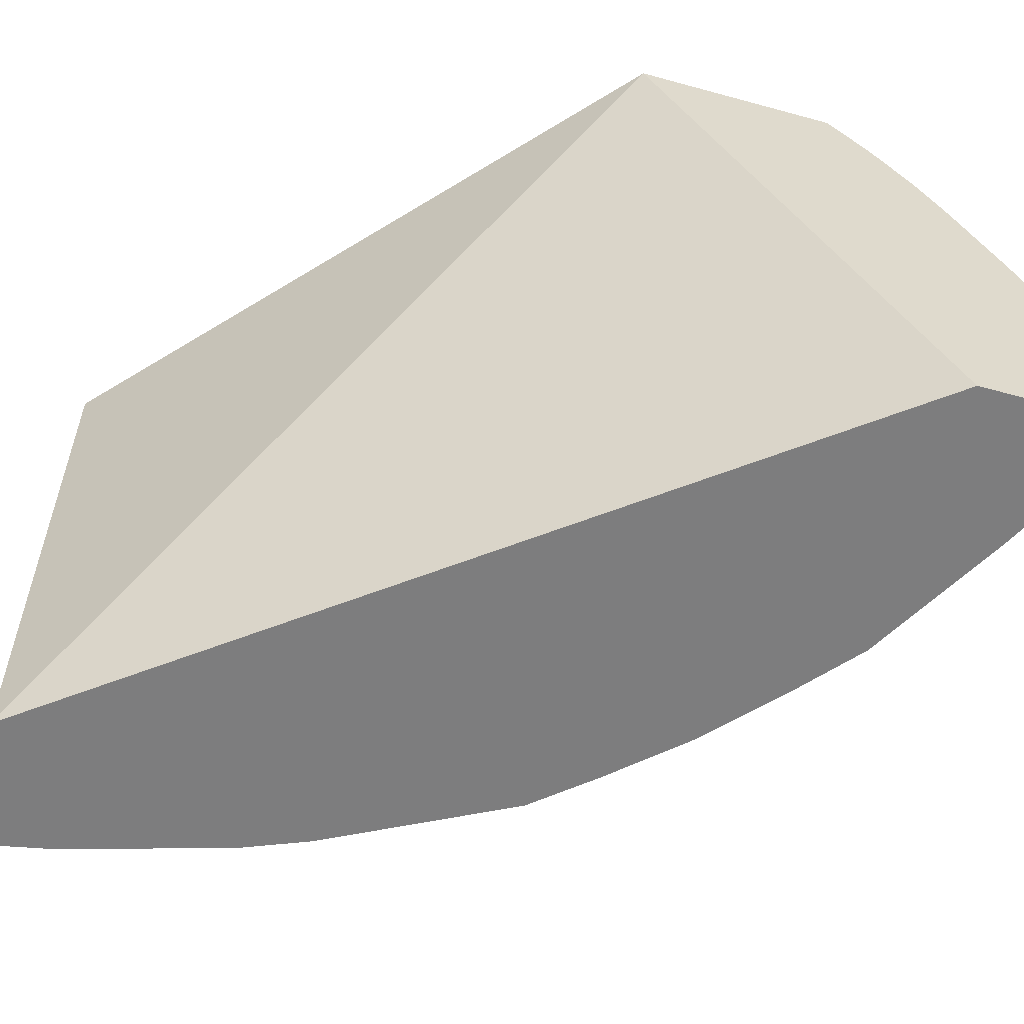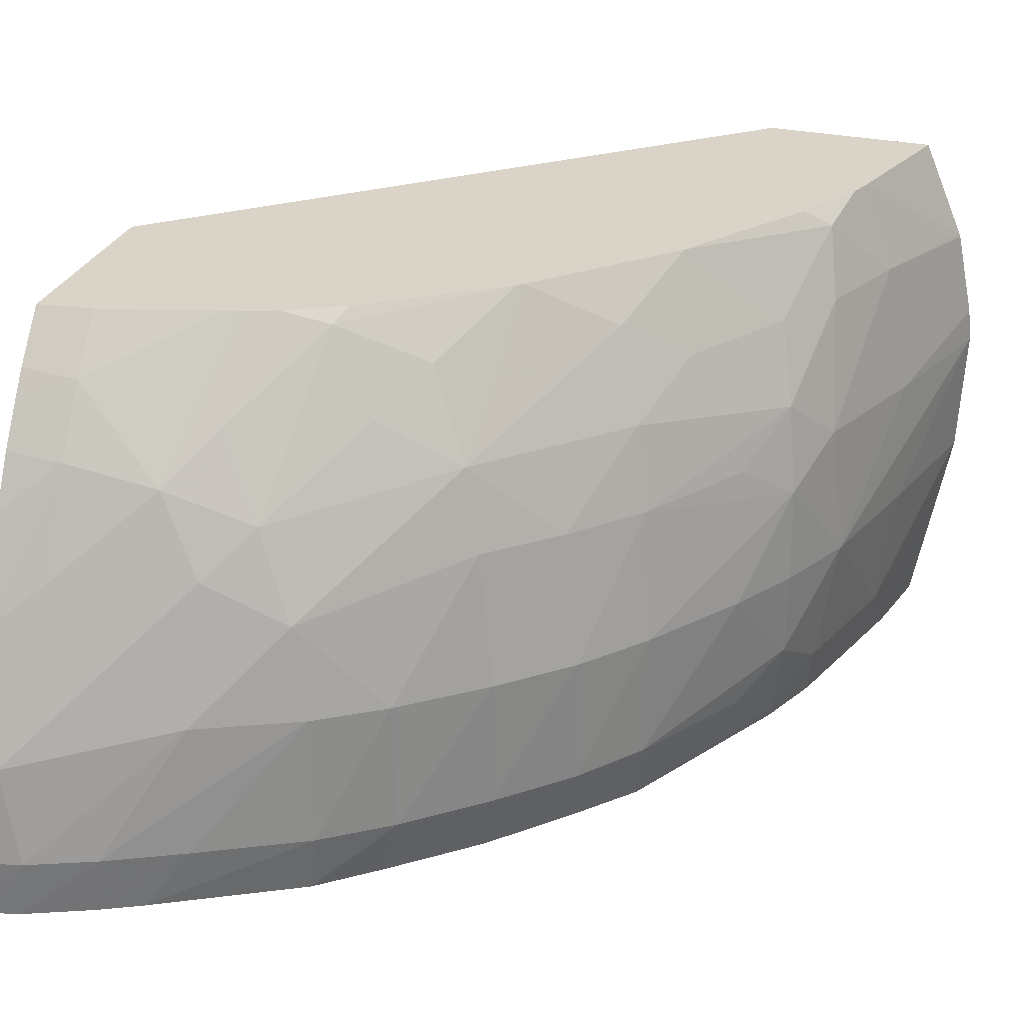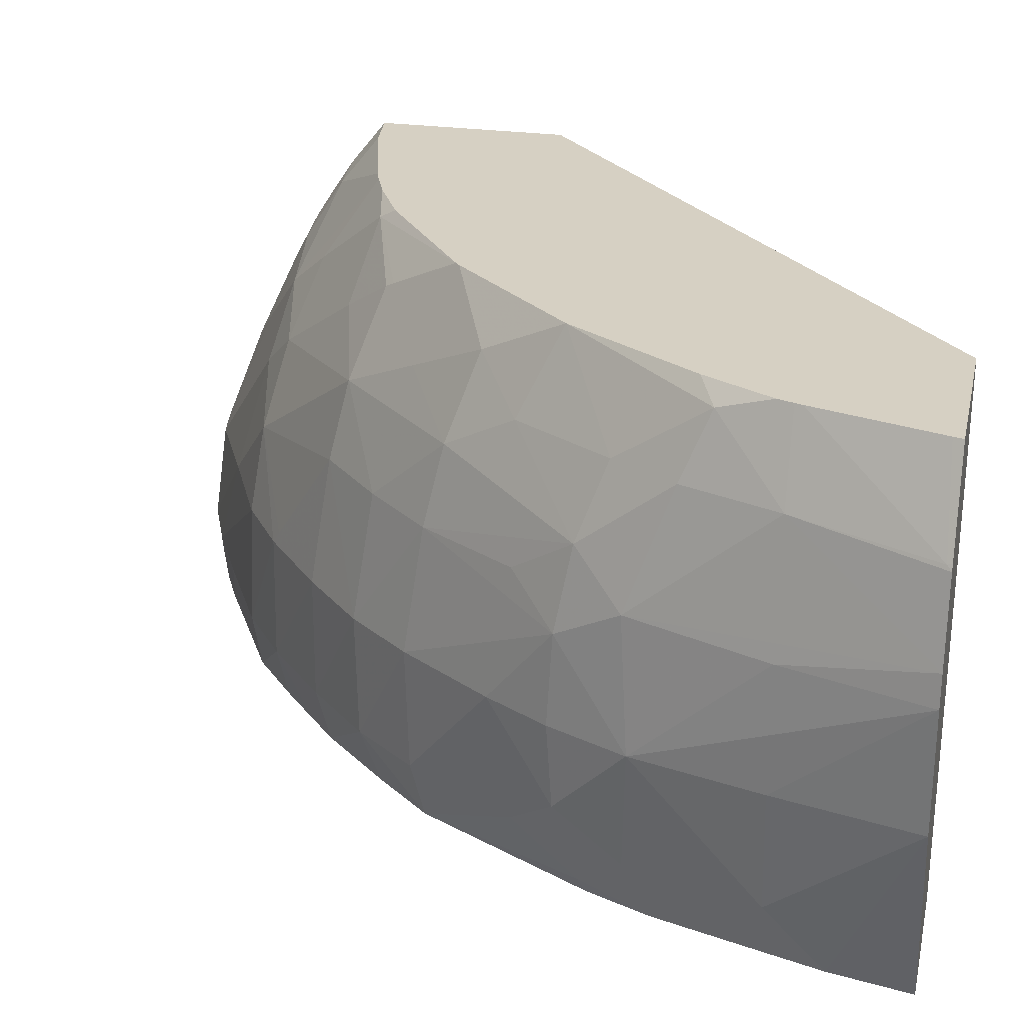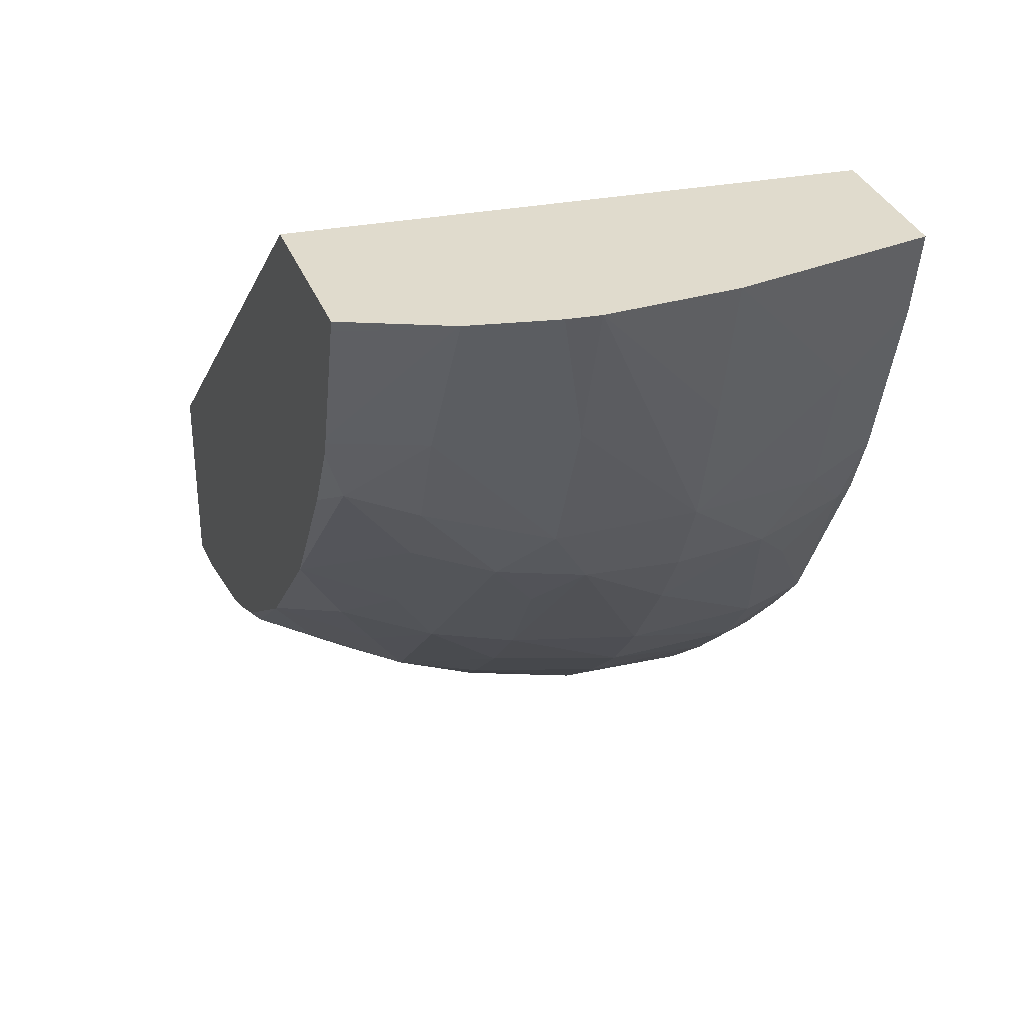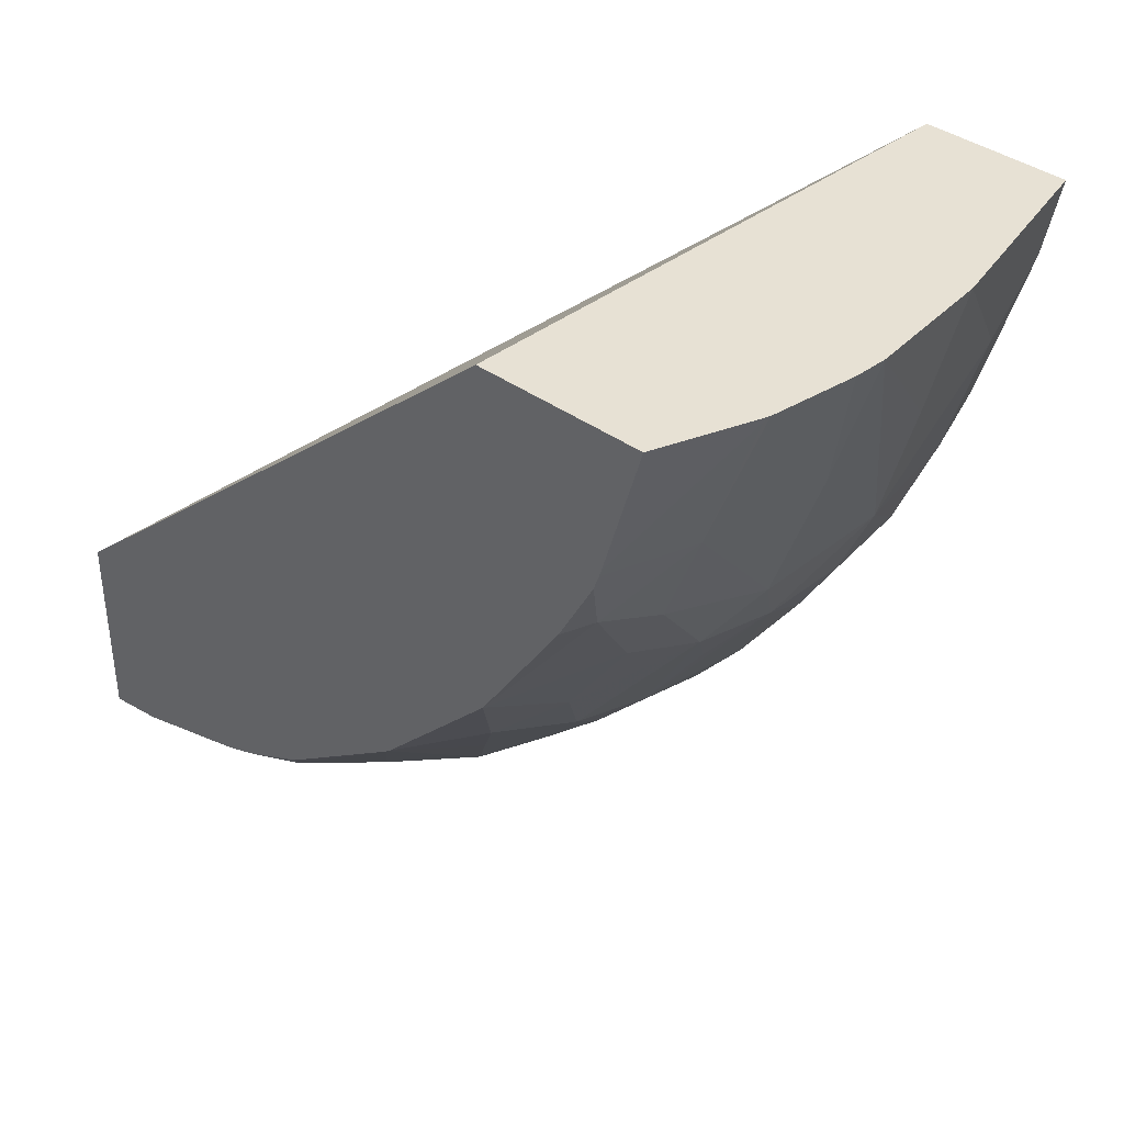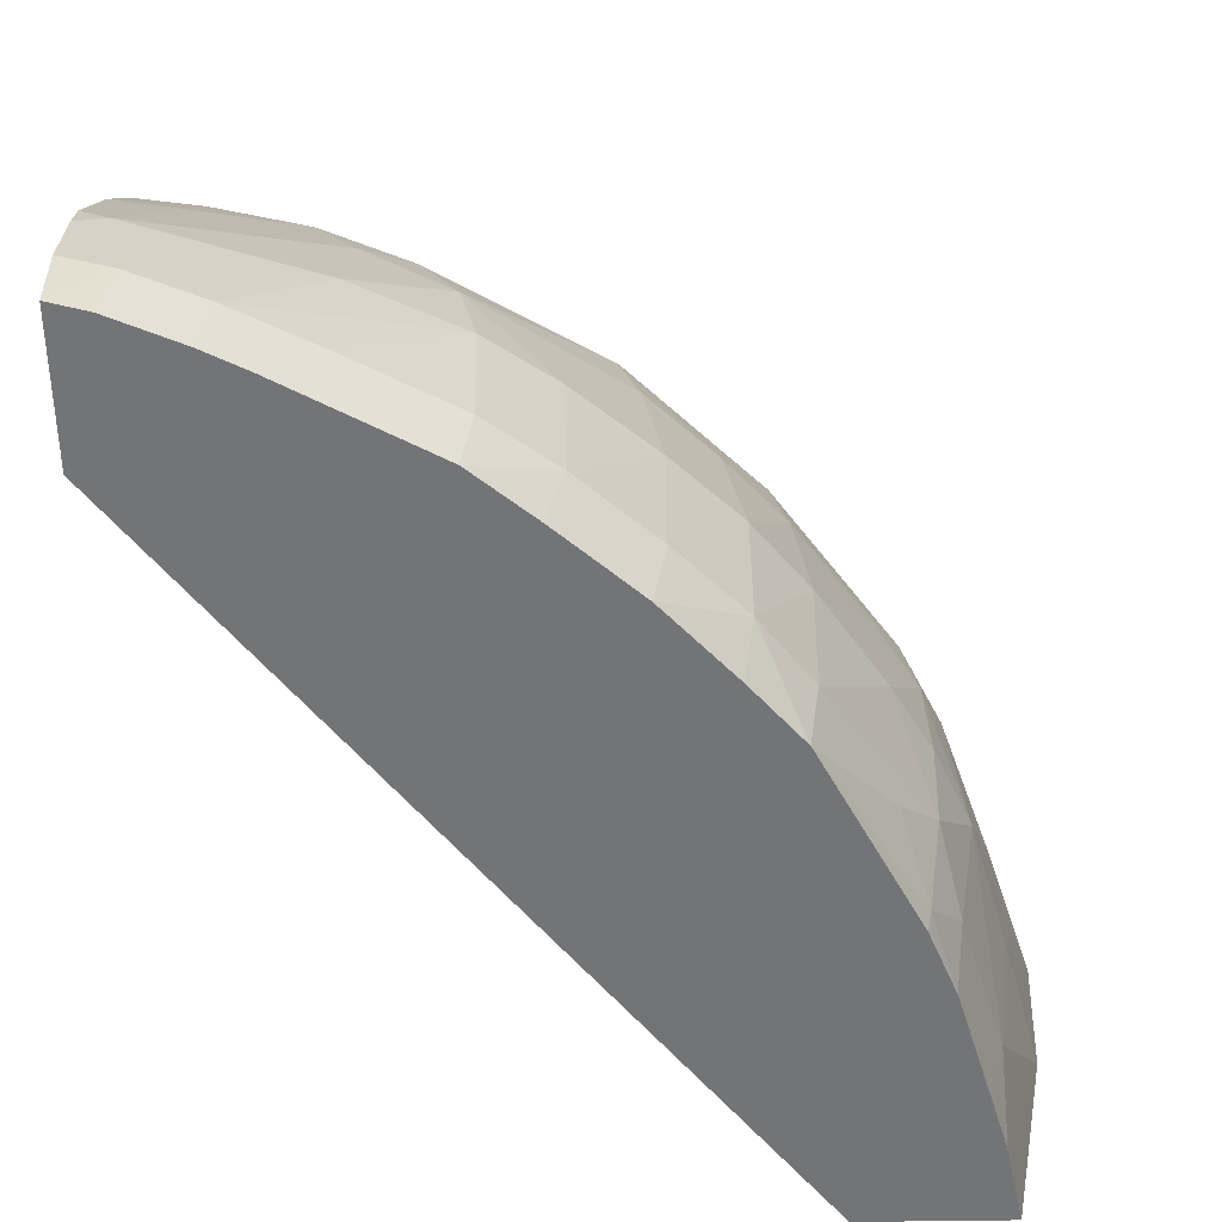
<metadata>
{"format":"obj","ext":"obj","renderer":"f3d","projection":"perspective","resolution":1024,"background":"white","views":[{"elev":-59.1,"azim":-105.8,"up":"+Z"},{"elev":28.4,"azim":18.2,"up":"+Z"},{"elev":26.5,"azim":102.5,"up":"+Z"},{"elev":33.3,"azim":70.9,"up":"+Y"},{"elev":39.4,"azim":41.6,"up":"+Y"},{"elev":-56.2,"azim":0.9,"up":"+Z"}]}
</metadata>
<code>
v -0.04678 0.01747 0.05159
v -0.04678 0.01749 0.05123
v -0.04645 0.01755 0.05159
v -0.0466 0.01761 0.0523
v -0.04678 0.01754 0.05213
v -0.04678 0.0175 0.05114
v -0.04652 0.01757 0.05114
v -0.04597 0.01775 0.05159
v -0.04542 0.01813 0.05255
v -0.04678 0.0176 0.05237
v -0.04541 0.01844 0.05353
v -0.04572 0.01858 0.05411
v -0.04638 0.01816 0.05351
v -0.04678 0.01793 0.05319
v -0.04678 0.01852 0.05114
v -0.04604 0.01778 0.05114
v -0.04542 0.01803 0.05159
v -0.04468 0.01848 0.05255
v -0.04481 0.01857 0.05322
v -0.04508 0.01872 0.05386
v -0.04541 0.01893 0.05445
v -0.04542 0.01938 0.05511
v -0.04555 0.01934 0.05511
v -0.04638 0.0188 0.05473
v -0.04638 0.0185 0.05424
v -0.04678 0.01827 0.05392
v -0.04678 0.02052 0.05511
v -0.04253 0.02403 0.05114
v -0.04574 0.01793 0.05114
v -0.04465 0.01845 0.05159
v -0.0442 0.01881 0.05255
v -0.04415 0.01888 0.05265
v -0.04376 0.01942 0.05351
v -0.0439 0.01955 0.0541
v -0.04415 0.01948 0.05424
v -0.04449 0.01939 0.05444
v -0.04484 0.01955 0.05503
v -0.04519 0.01947 0.05511
v -0.04638 0.01911 0.05511
v -0.04678 0.01878 0.05477
v -0.04678 0.01865 0.05456
v -0.04678 0.01847 0.05429
v -0.04286 0.02403 0.05511
v -0.04678 0.01906 0.05511
v -0.04146 0.02403 0.05114
v -0.04472 0.01849 0.05114
v -0.04417 0.0188 0.05159
v -0.04415 0.01885 0.05255
v -0.04363 0.01929 0.05255
v -0.04314 0.01975 0.05255
v -0.04328 0.01988 0.05351
v -0.04295 0.02049 0.05412
v -0.04352 0.02013 0.05443
v -0.04377 0.02041 0.05511
v -0.04379 0.0204 0.05511
v -0.04415 0.01983 0.05478
v -0.0442 0.01976 0.05474
v -0.04477 0.01969 0.05511
v -0.0438 0.02038 0.05511
v -0.04161 0.02403 0.05511
v -0.04119 0.02403 0.05256
v -0.04158 0.02342 0.05114
v -0.04429 0.01885 0.05114
v -0.04398 0.01913 0.05114
v -0.04415 0.01882 0.05159
v -0.04363 0.01929 0.05159
v -0.04315 0.01977 0.05159
v -0.04275 0.02023 0.05255
v -0.04284 0.02036 0.05351
v -0.04209 0.02157 0.05389
v -0.04272 0.02104 0.05445
v -0.04315 0.02072 0.05476
v -0.04288 0.02135 0.05511
v -0.04131 0.02403 0.05443
v -0.04163 0.02395 0.05511
v -0.04114 0.02403 0.05351
v -0.04146 0.02298 0.05255
v -0.04158 0.02298 0.05159
v -0.04171 0.02297 0.05114
v -0.04372 0.01937 0.05114
v -0.04322 0.01991 0.05114
v -0.04285 0.02034 0.05114
v -0.04278 0.02025 0.05159
v -0.04227 0.02094 0.05255
v -0.04201 0.02146 0.05325
v -0.04232 0.0211 0.05355
v -0.04183 0.02194 0.05355
v -0.04194 0.02226 0.05447
v -0.04222 0.02178 0.05447
v -0.04204 0.02247 0.05498
v -0.04223 0.02234 0.05511
v -0.04129 0.02403 0.05438
v -0.04132 0.02399 0.05441
v -0.0419 0.02303 0.05511
v -0.04117 0.02403 0.05375
v -0.04147 0.02298 0.05351
v -0.04172 0.02201 0.05255
v -0.04188 0.02197 0.05158
v -0.04194 0.02217 0.05114
v -0.04229 0.0211 0.05158
v -0.04214 0.02168 0.05114
v -0.04211 0.02162 0.05125
v -0.04202 0.02146 0.0519
v -0.04199 0.02142 0.05255
v -0.04166 0.02298 0.05447
v -0.04196 0.02286 0.05511
v -0.04191 0.02298 0.05511
f 1 2 3
f 1 3 4
f 1 4 5
f 1 5 10
f 1 10 14
f 1 14 26
f 1 26 42
f 1 42 41
f 1 41 40
f 1 40 44
f 1 44 27
f 1 27 15
f 1 15 6
f 1 6 2
f 2 6 3
f 3 6 7
f 3 7 8
f 3 8 9
f 3 9 4
f 4 10 5
f 4 9 11
f 4 11 12
f 4 12 13
f 4 13 14
f 4 14 10
f 6 15 28
f 6 28 45
f 6 45 62
f 6 62 79
f 6 79 99
f 6 99 101
f 6 101 82
f 6 82 81
f 6 81 80
f 6 80 64
f 6 64 63
f 6 63 46
f 6 46 29
f 6 29 16
f 6 16 7
f 7 16 8
f 8 16 17
f 8 17 18
f 8 18 9
f 9 18 19
f 9 19 11
f 11 19 20
f 11 20 12
f 12 20 21
f 12 21 22
f 12 22 23
f 12 23 24
f 12 24 25
f 12 25 13
f 13 25 14
f 14 25 26
f 15 27 28
f 16 29 17
f 17 29 30
f 17 30 18
f 18 30 31
f 18 31 19
f 19 31 32
f 19 32 33
f 19 33 34
f 19 34 20
f 20 34 35
f 20 35 36
f 20 36 37
f 20 37 21
f 21 37 38
f 21 38 22
f 22 38 58
f 22 58 59
f 22 59 55
f 22 55 54
f 22 54 73
f 22 73 91
f 22 91 106
f 22 106 107
f 22 107 94
f 22 94 75
f 22 75 60
f 22 60 43
f 22 43 27
f 22 27 44
f 22 44 39
f 22 39 23
f 23 39 24
f 24 40 41
f 24 41 42
f 24 42 25
f 24 39 40
f 25 42 26
f 27 43 28
f 28 43 60
f 28 60 74
f 28 74 92
f 28 92 95
f 28 95 76
f 28 76 61
f 28 61 45
f 29 46 30
f 30 46 47
f 30 47 31
f 31 47 48
f 31 48 32
f 32 48 33
f 33 48 49
f 33 49 50
f 33 50 51
f 33 51 34
f 34 51 52
f 34 52 53
f 34 53 54
f 34 54 55
f 34 55 56
f 34 56 57
f 34 57 35
f 35 57 36
f 36 57 37
f 37 58 38
f 37 57 56
f 37 56 59
f 37 59 58
f 39 44 40
f 45 61 62
f 46 63 47
f 47 63 64
f 47 64 65
f 47 65 49
f 47 49 48
f 49 65 66
f 49 66 50
f 50 66 67
f 50 67 68
f 50 68 69
f 50 69 51
f 51 69 52
f 52 70 71
f 52 71 72
f 52 72 53
f 52 69 70
f 53 72 54
f 54 72 73
f 55 59 56
f 60 75 74
f 61 76 77
f 61 77 78
f 61 78 62
f 62 78 79
f 64 80 66
f 64 66 65
f 66 80 67
f 67 81 82
f 67 82 83
f 67 83 68
f 67 80 81
f 68 83 84
f 68 84 85
f 68 85 69
f 69 85 86
f 69 86 70
f 70 86 85
f 70 85 87
f 70 87 88
f 70 88 89
f 70 89 71
f 71 89 73
f 71 73 72
f 73 89 90
f 73 90 91
f 74 75 93
f 74 93 92
f 75 94 93
f 76 95 96
f 76 96 97
f 76 97 77
f 77 97 78
f 78 97 98
f 78 98 99
f 78 99 79
f 82 100 83
f 82 101 102
f 82 102 100
f 83 100 103
f 83 103 84
f 84 103 104
f 84 104 85
f 85 104 97
f 85 97 87
f 87 97 96
f 87 96 95
f 87 95 105
f 87 105 88
f 88 105 90
f 88 90 89
f 90 105 106
f 90 106 91
f 92 93 105
f 92 105 95
f 93 94 105
f 94 107 105
f 97 104 103
f 97 103 98
f 98 103 102
f 98 102 99
f 99 102 101
f 100 102 103
f 105 107 106

</code>
